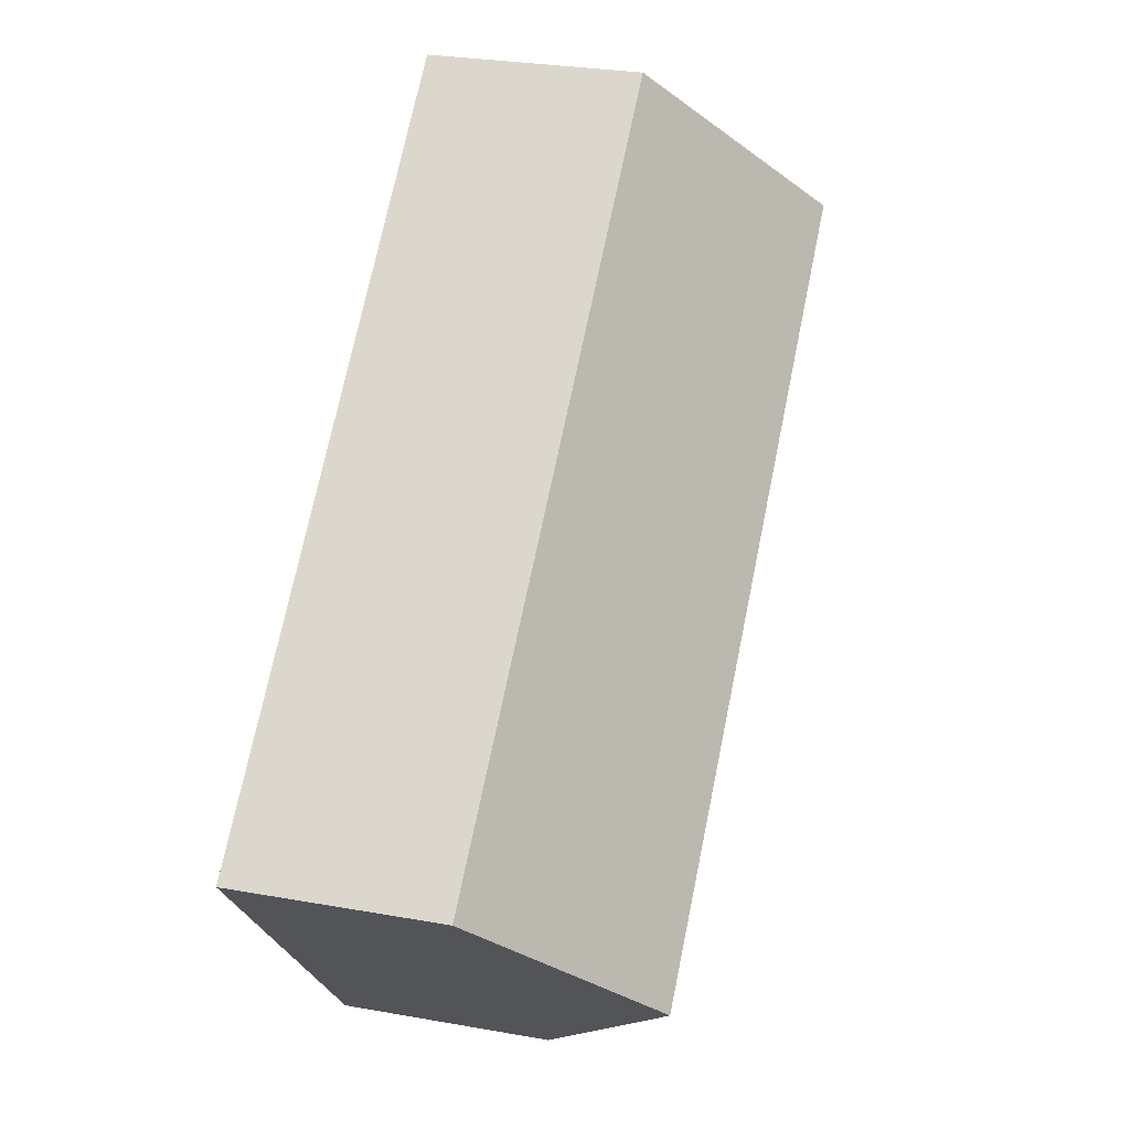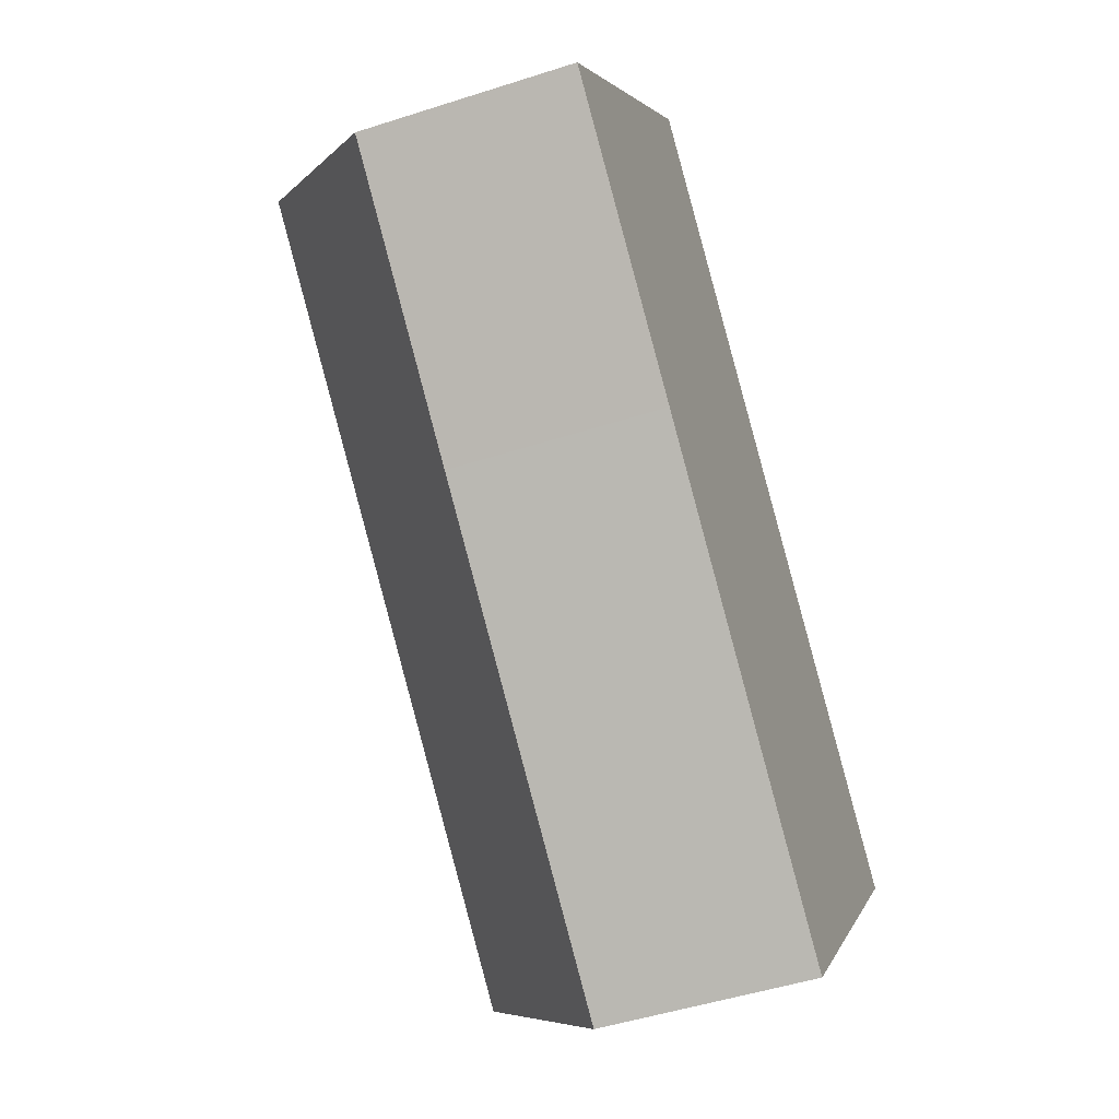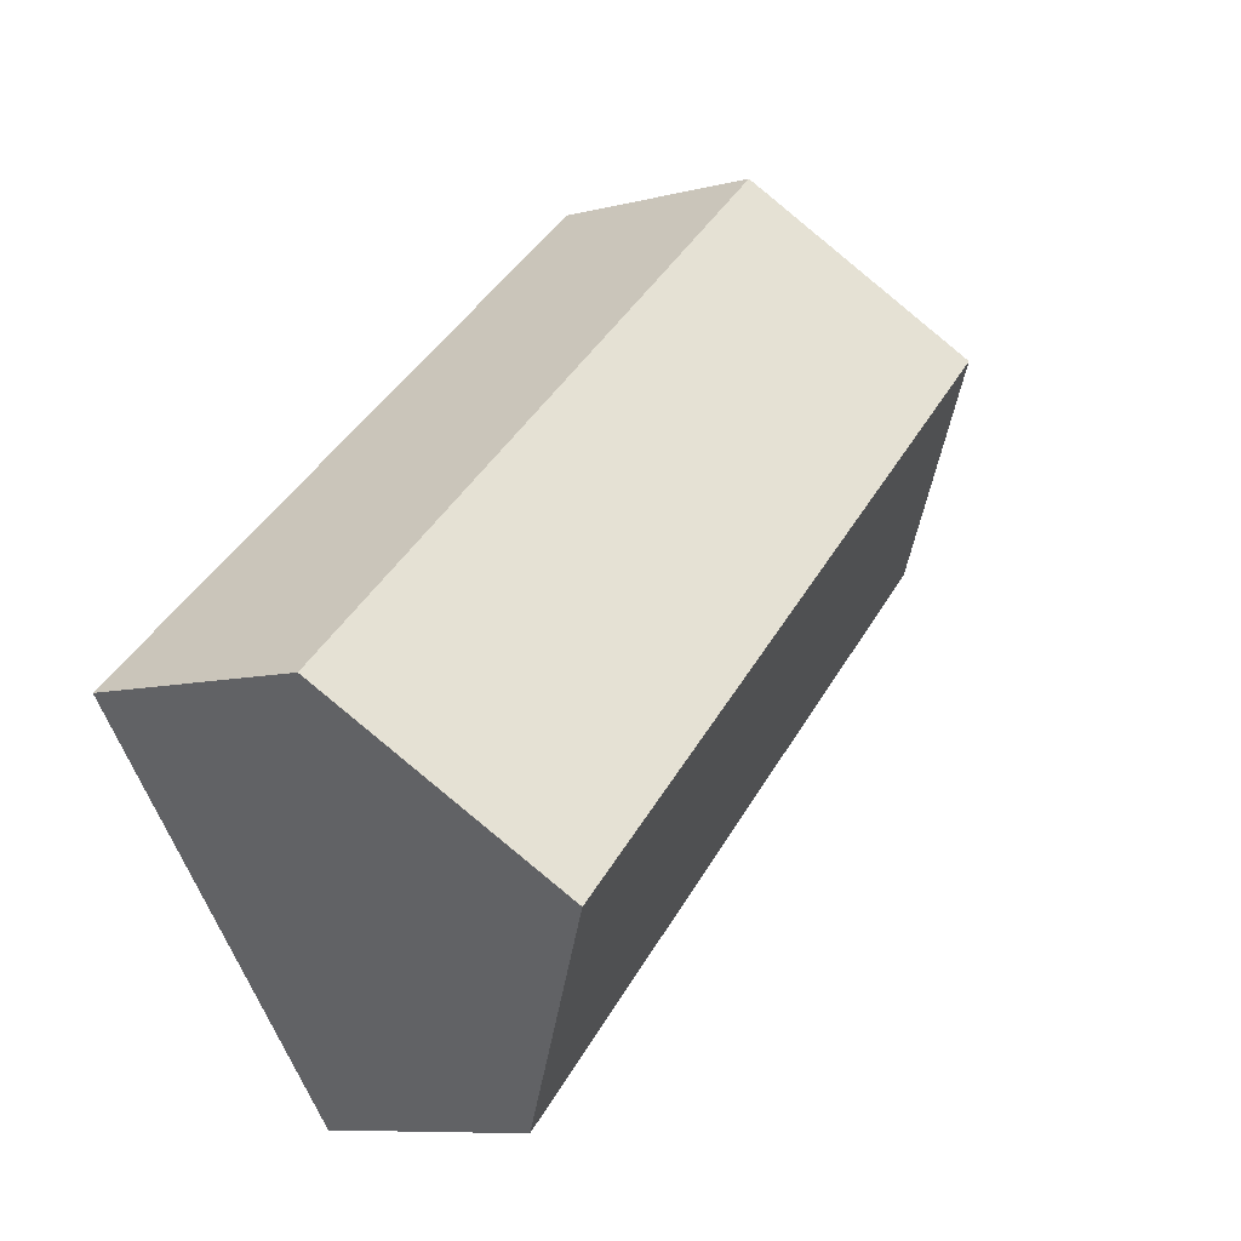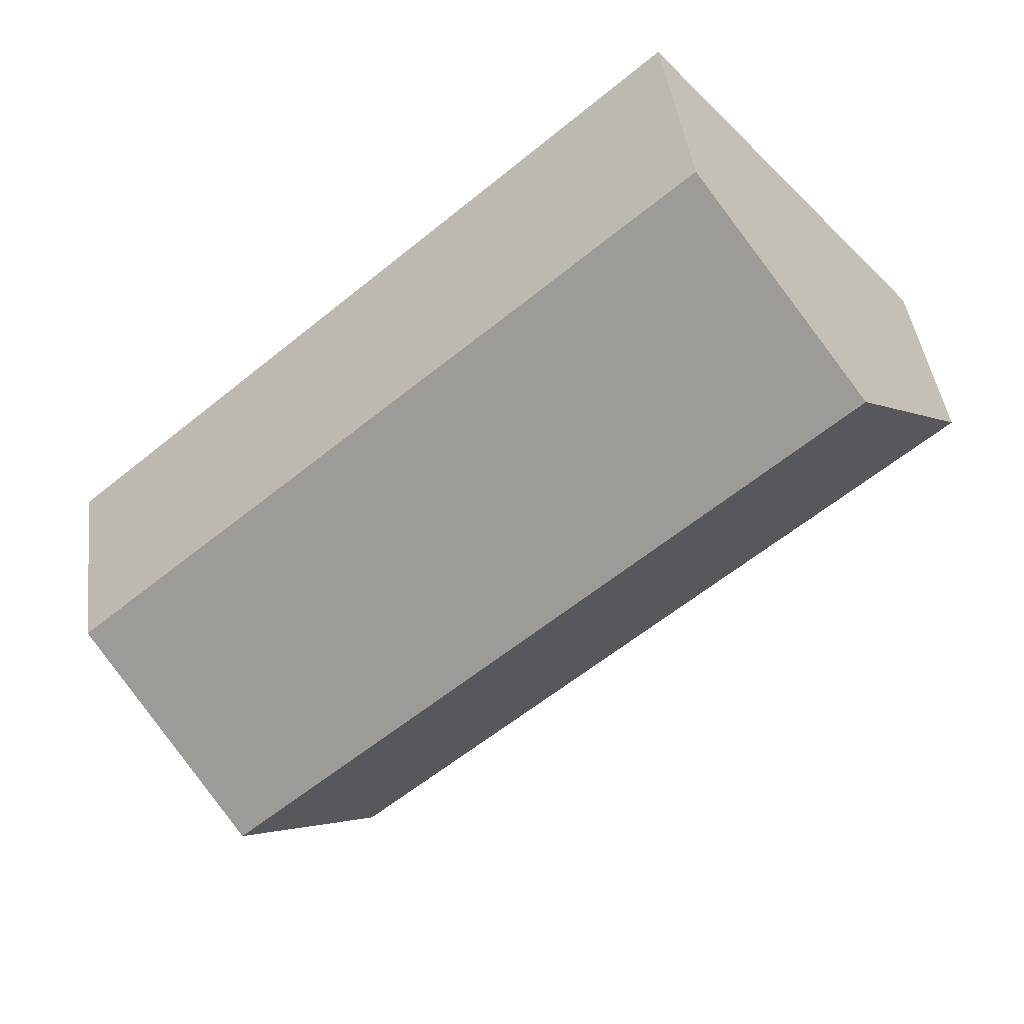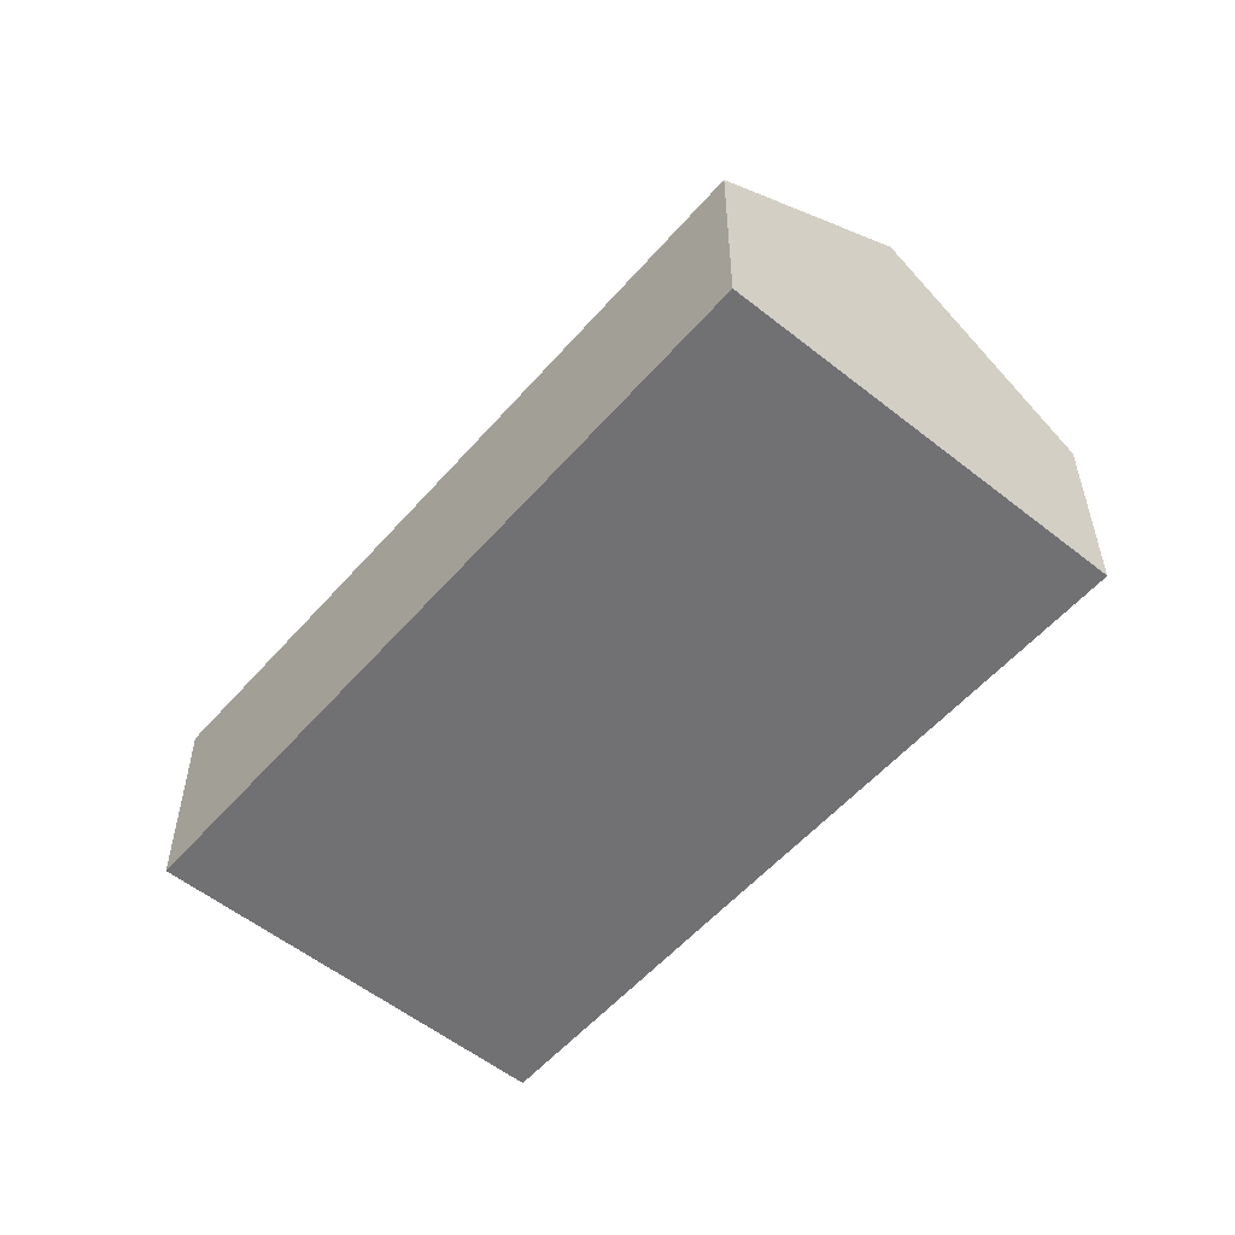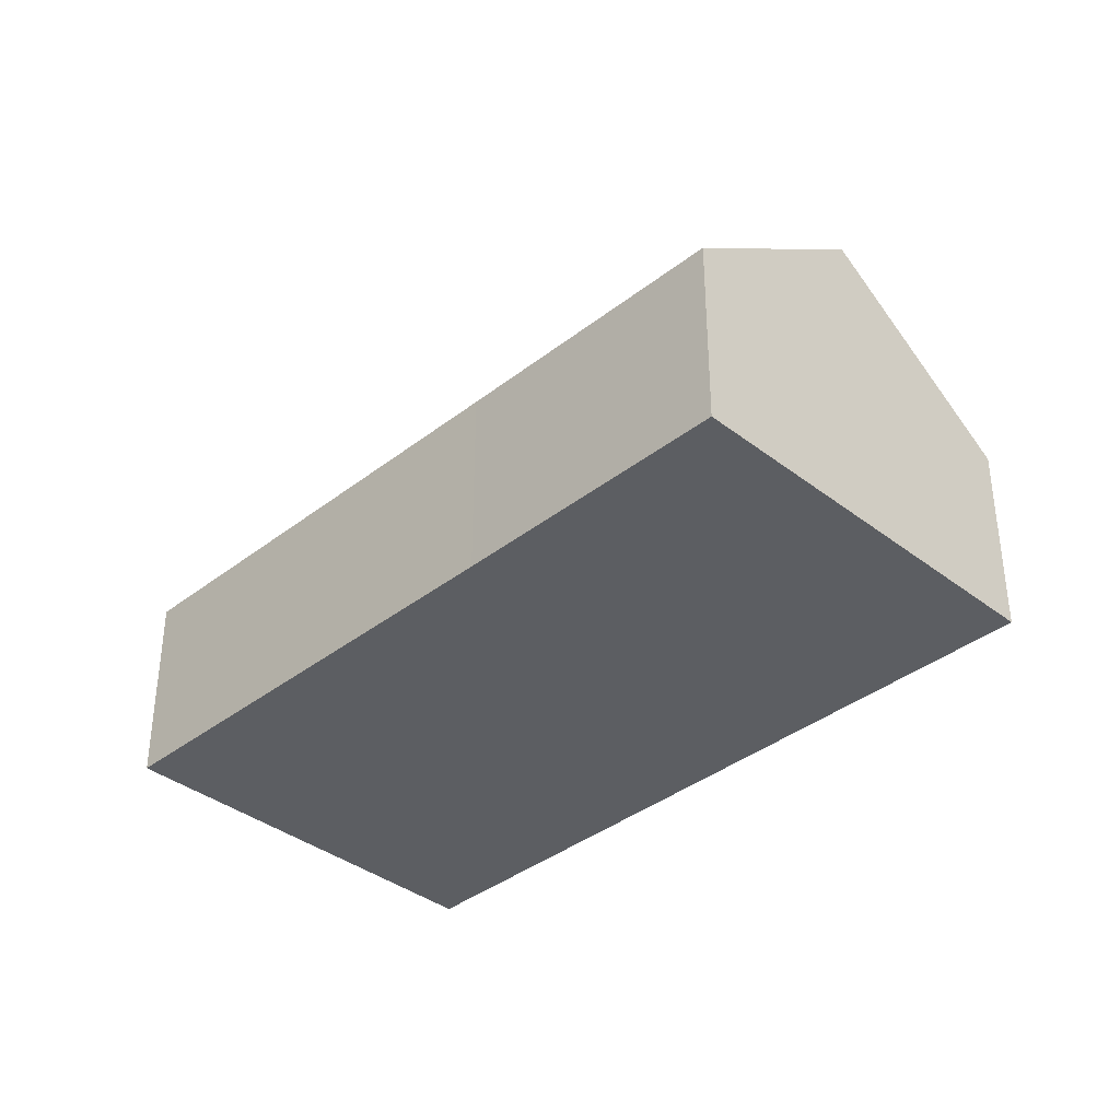
<metadata>
{"format":"obj","ext":"obj","renderer":"f3d","projection":"perspective","resolution":1024,"background":"white","views":[{"elev":28.2,"azim":105.2,"up":"+Z"},{"elev":-48.3,"azim":-70.1,"up":"+Z"},{"elev":-8.7,"azim":124.7,"up":"+Z"},{"elev":42.4,"azim":173.0,"up":"+Z"},{"elev":-55.3,"azim":90.4,"up":"+Y"},{"elev":-37.4,"azim":-94.3,"up":"+Y"}]}
</metadata>
<code>
v  9.263 8.258 -7.955
v  30.13 14.25 -14.49
v  24.49 8.241 -21.12
v  5.651 14.25 6.624
v  8.077 8.256 -6.937
v  5.74 8.251 -4.93
v  0 8.241 5.046e-16
v  11.03 8.525 12.93
v  11.27 8.275 13.21
v  17.72 8.263 7.667
v  35.8 8.205 -7.815
v  11.27 -8.089e-16 13.21
v  17.72 -4.695e-16 7.667
v  35.8 4.785e-16 -7.815
v  30.13 8.87e-16 -14.49
v  24.49 1.293e-15 -21.12
v  9.263 4.871e-16 -7.955
v  8.077 4.248e-16 -6.937
v  5.74 3.019e-16 -4.93
v  0 0 0
v  5.651 -4.056e-16 6.624
v  11.03 -7.92e-16 12.93
g defaultobject
f 1 2 3
f 2 1 4
f 4 1 5
f 4 5 6
f 4 6 7
f 8 2 4
f 2 8 9
f 2 9 10
f 2 10 11
f 12 10 9
f 10 12 13
f 10 13 11
f 11 13 14
f 14 2 11
f 2 14 3
f 3 14 15
f 3 15 16
f 16 1 3
f 1 16 17
f 1 17 5
f 5 17 6
f 6 17 18
f 6 18 7
f 7 18 19
f 7 19 20
f 20 4 7
f 4 20 21
f 4 21 8
f 8 21 22
f 8 22 9
f 9 22 12
f 13 15 14
f 15 13 16
f 16 13 12
f 16 12 22
f 16 22 21
f 16 21 17
f 17 21 20
f 17 20 18
f 18 20 19

</code>
